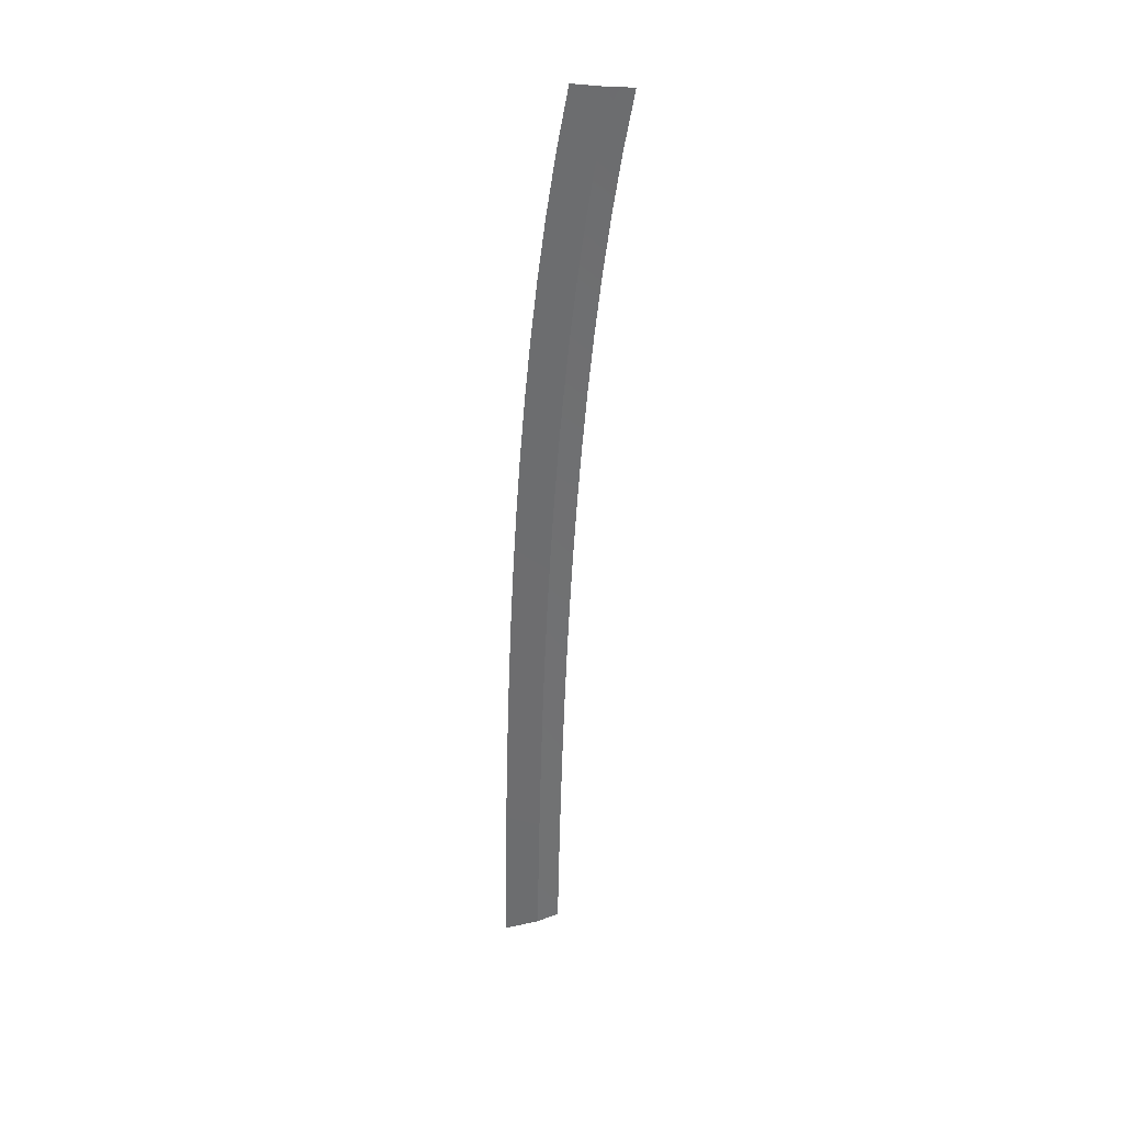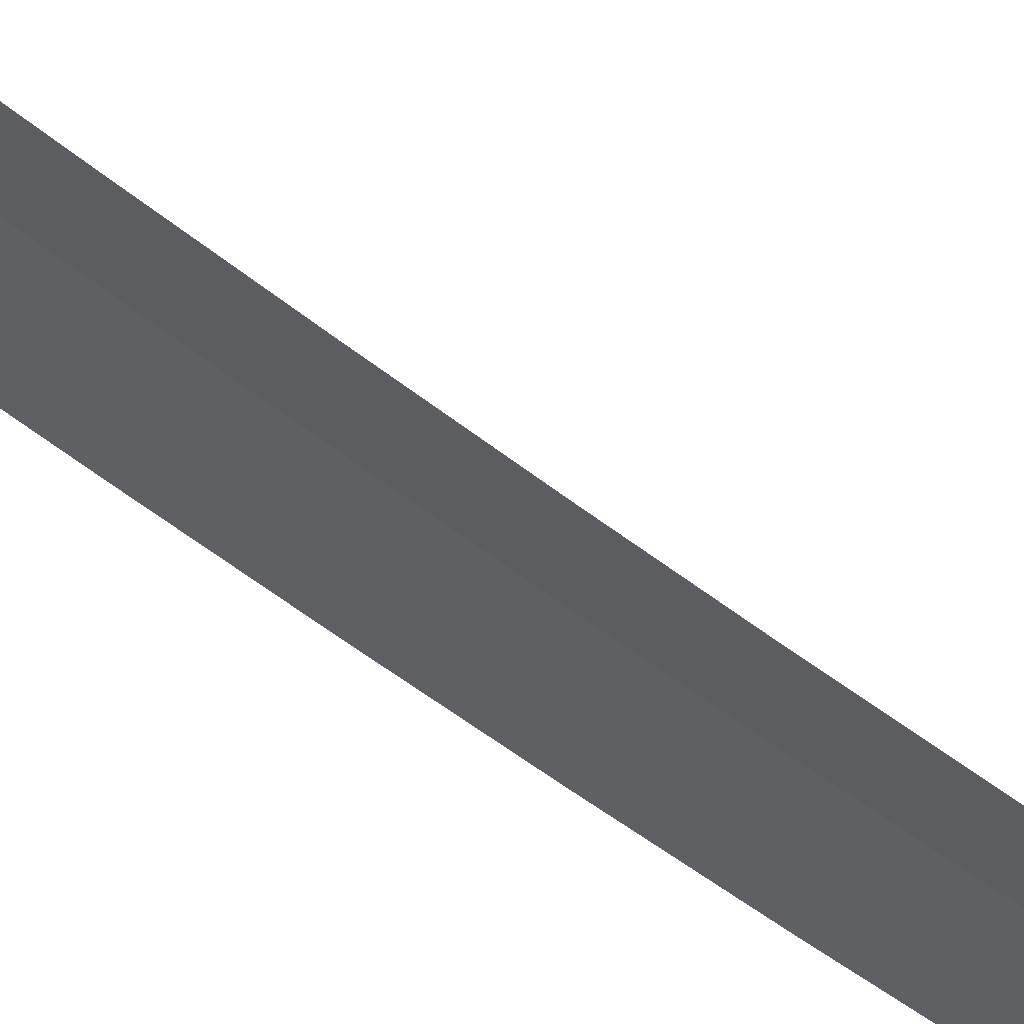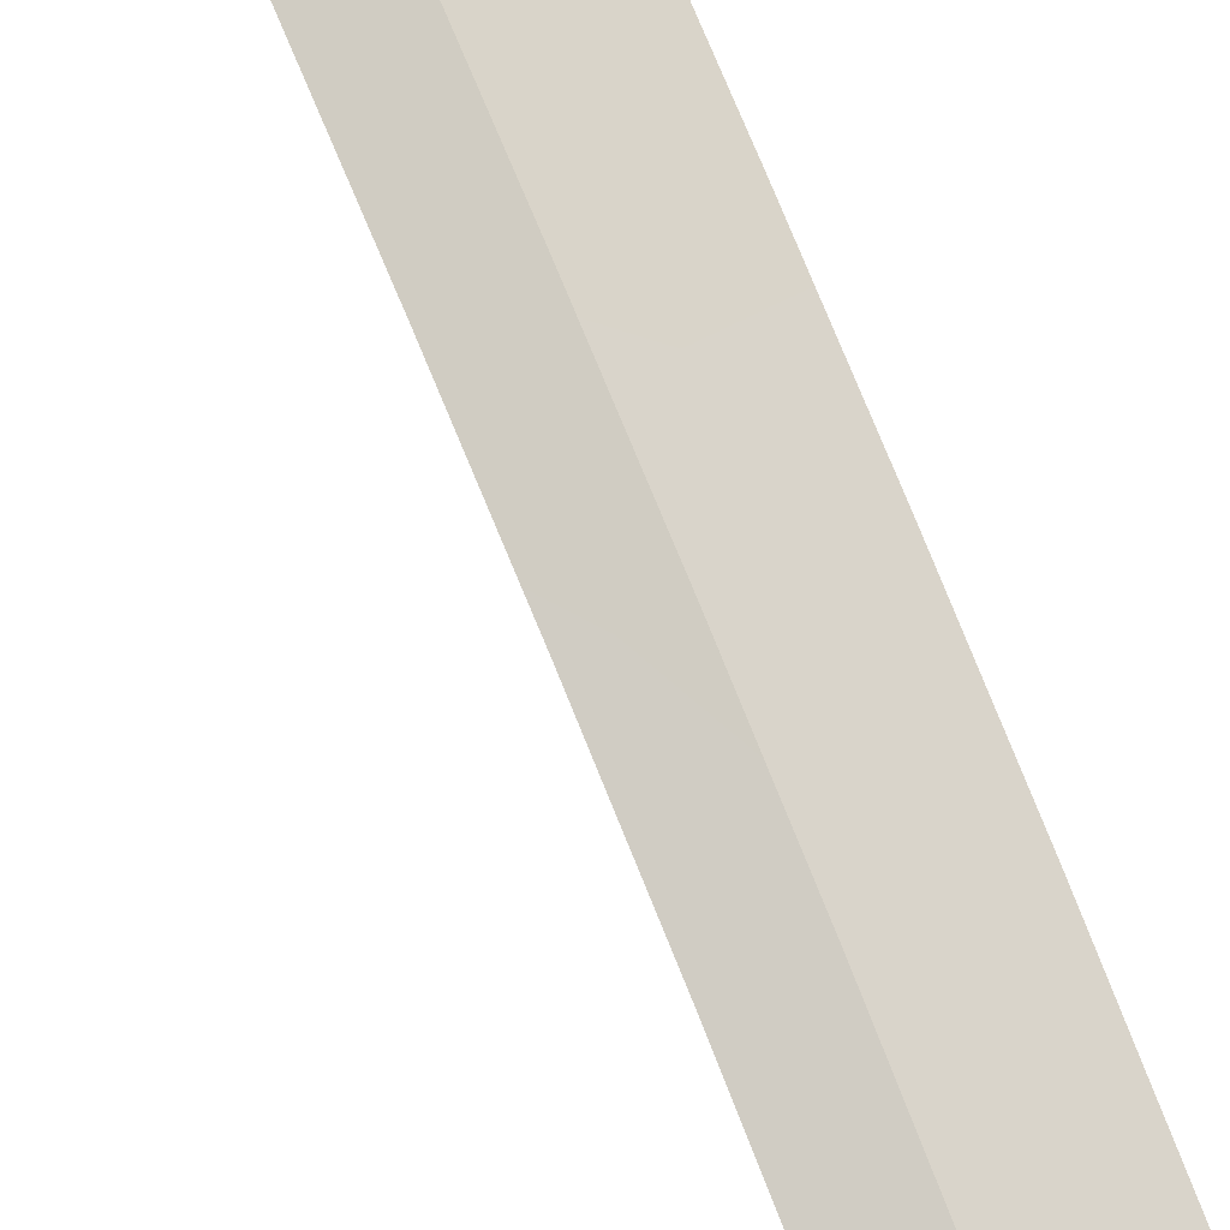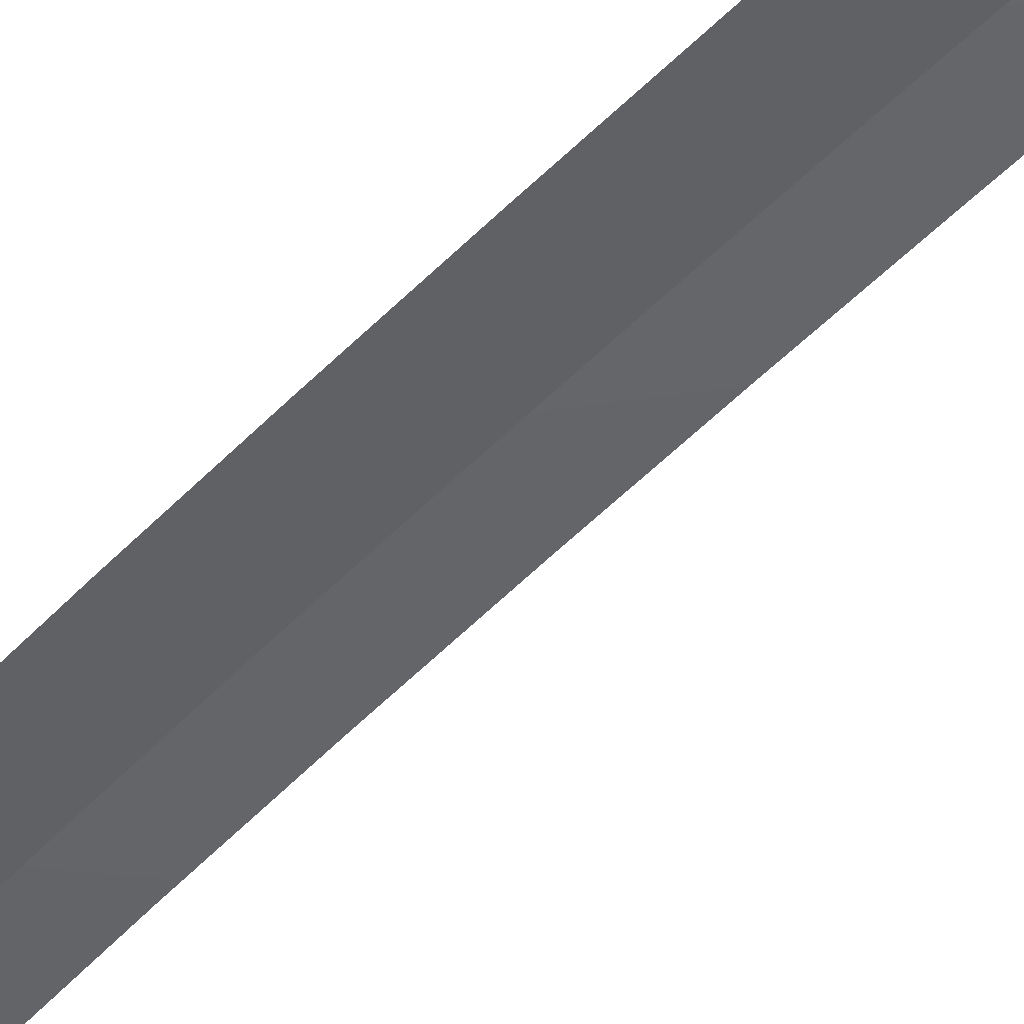
<metadata>
{"format":"obj","ext":"obj","renderer":"f3d","projection":"perspective","resolution":1024,"background":"white","views":[{"elev":36.3,"azim":163.3,"up":"+Z"},{"elev":-43.6,"azim":-138.0,"up":"+Y"},{"elev":74.8,"azim":-25.3,"up":"+Y"},{"elev":-46.3,"azim":137.0,"up":"+Y"}]}
</metadata>
<code>
g SCutR31
v -33.98 0.03 723
v -33.98 0.03 723
v -36.98 0.03 723
v -36.98 0.03 723
v -36.98 0.03 723
v -36.98 0.03 723
v -38.98 -0.3407 723
v -38.98 -0.3407 723
v -34.07 0.02973 728.1
v -34.07 0.02973 728.1
v -37.07 0.02973 728
v -37.07 0.02973 728
v -37.07 0.02973 728
v -37.07 0.02973 728
v -39.07 -0.3407 728
v -39.07 -0.3407 728
v -34.18 0.02824 733.1
v -34.18 0.02824 733.1
v -37.17 0.02824 733
v -37.17 0.02824 733
v -37.17 0.02824 733
v -37.17 0.02824 733
v -39.17 -0.3407 732.9
v -39.17 -0.3407 732.9
v -34.3 0.02551 738.1
v -34.3 0.02551 738.1
v -37.3 0.02551 738
v -37.3 0.02551 738
v -37.3 0.02551 738
v -37.3 0.02551 738
v -39.3 -0.3407 738
v -39.3 -0.3407 738
v -34.44 0.02169 743.2
v -34.44 0.02169 743.2
v -37.44 0.02169 743.1
v -37.44 0.02169 743.1
v -37.44 0.02169 743.1
v -37.44 0.02169 743.1
v -39.44 -0.3407 743
v -39.44 -0.3407 743
v -34.62 0.01697 748.3
v -34.62 0.01697 748.3
v -37.61 0.01697 748.2
v -37.61 0.01697 748.2
v -37.61 0.01697 748.2
v -37.61 0.01697 748.2
v -39.61 -0.3407 748.1
v -39.61 -0.3407 748.1
v -34.81 0.01171 753.3
v -34.81 0.01171 753.3
v -37.81 0.01171 753.1
v -37.81 0.01171 753.1
v -37.81 0.01171 753.1
v -37.81 0.01171 753.1
v -39.81 -0.3407 753.1
v -39.81 -0.3407 753.1
v -35.04 0.006061 758.3
v -35.04 0.006061 758.3
v -38.03 0.006061 758.1
v -38.03 0.006061 758.1
v -38.03 0.006061 758.1
v -38.03 0.006061 758.1
v -40.03 -0.3407 758
v -40.03 -0.3407 758
v -35.3 0.0003071 763.2
v -35.3 0.0003071 763.2
v -38.3 0.0003071 763.1
v -38.3 0.0003071 763.1
v -38.3 0.0003071 763.1
v -38.3 0.0003071 763.1
v -40.29 -0.3407 762.9
v -40.29 -0.3407 762.9
v -35.61 0 768.2
v -35.61 0 768.2
v -38.6 0 768
v -38.6 0 768
v -38.6 0 768
v -38.6 0 768
v -40.6 -0.3407 767.9
v -40.6 -0.3407 767.9
v -35.97 0 773.2
v -35.97 0 773.2
v -38.96 0 773
v -38.96 0 773
v -38.96 0 773
v -38.96 0 773
v -40.95 -0.3407 772.8
v -40.95 -0.3407 772.8
v -36.39 0 778.2
v -36.39 0 778.2
v -39.37 0 777.9
v -39.37 0 777.9
v -39.37 0 777.9
v -39.37 0 777.9
v -41.37 -0.3407 777.7
v -41.37 -0.3407 777.7
v -36.88 0 783.2
v -36.88 0 783.2
v -39.86 0 782.9
v -39.86 0 782.9
v -39.86 0 782.9
v -39.86 0 782.9
v -41.85 -0.3407 782.7
v -41.85 -0.3407 782.7
v -37.44 0 788.1
v -37.44 0 788.1
v -40.42 0 787.7
v -40.42 0 787.7
v -40.42 0 787.7
v -40.42 0 787.7
v -42.41 -0.3407 787.5
v -42.41 -0.3407 787.5
v -38.1 0 793
v -38.1 0 793
v -41.07 0 792.5
v -41.07 0 792.5
v -41.07 0 792.5
v -41.07 0 792.5
v -43.05 -0.3407 792.3
v -43.05 -0.3407 792.3
v -38.87 0 797.8
v -38.87 0 797.8
v -41.82 0 797.3
v -41.82 0 797.3
v -41.82 0 797.3
v -41.82 0 797.3
v -43.8 -0.3407 796.9
v -43.8 -0.3407 796.9
v -39.78 0.01222 802.6
v -39.78 0.01222 802.6
v -42.71 0.01222 802
v -42.71 0.01222 802
v -42.71 0.01222 802
v -42.71 0.01222 802
v -44.67 -0.3407 801.6
v -44.67 -0.3407 801.6
f 9 1 3
f 11 9 3
f 13 5 7
f 15 13 7
f 17 9 11
f 19 17 11
f 21 13 15
f 23 21 15
f 25 17 19
f 27 25 19
f 29 21 23
f 31 29 23
f 33 25 27
f 35 33 27
f 37 29 31
f 39 37 31
f 41 33 35
f 43 41 35
f 45 37 39
f 47 45 39
f 49 41 43
f 51 49 43
f 53 45 47
f 55 53 47
f 57 49 51
f 59 57 51
f 61 53 55
f 63 61 55
f 65 57 59
f 67 65 59
f 69 61 63
f 71 69 63
f 73 65 67
f 75 73 67
f 77 69 71
f 79 77 71
f 81 73 75
f 83 81 75
f 85 77 79
f 87 85 79
f 89 81 83
f 91 89 83
f 93 85 87
f 95 93 87
f 97 89 91
f 99 97 91
f 101 93 95
f 103 101 95
f 105 97 99
f 107 105 99
f 109 101 103
f 111 109 103
f 113 105 107
f 115 113 107
f 117 109 111
f 119 117 111
f 121 113 115
f 123 121 115
f 125 117 119
f 127 125 119
f 129 121 123
f 131 129 123
f 133 125 127
f 135 133 127

</code>
